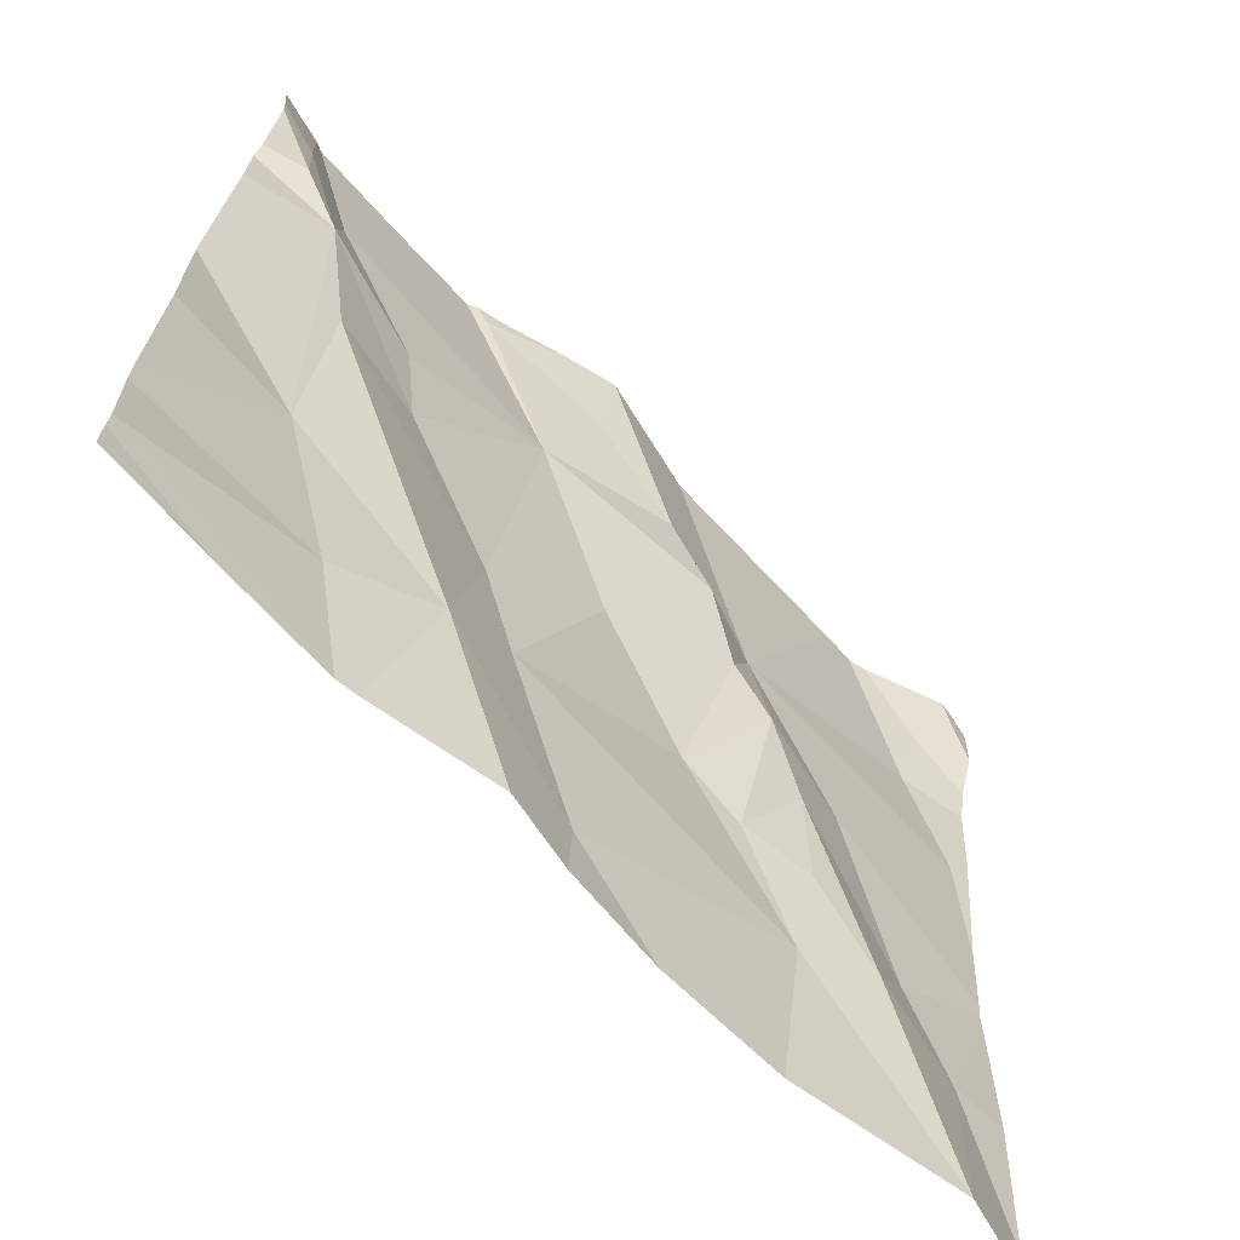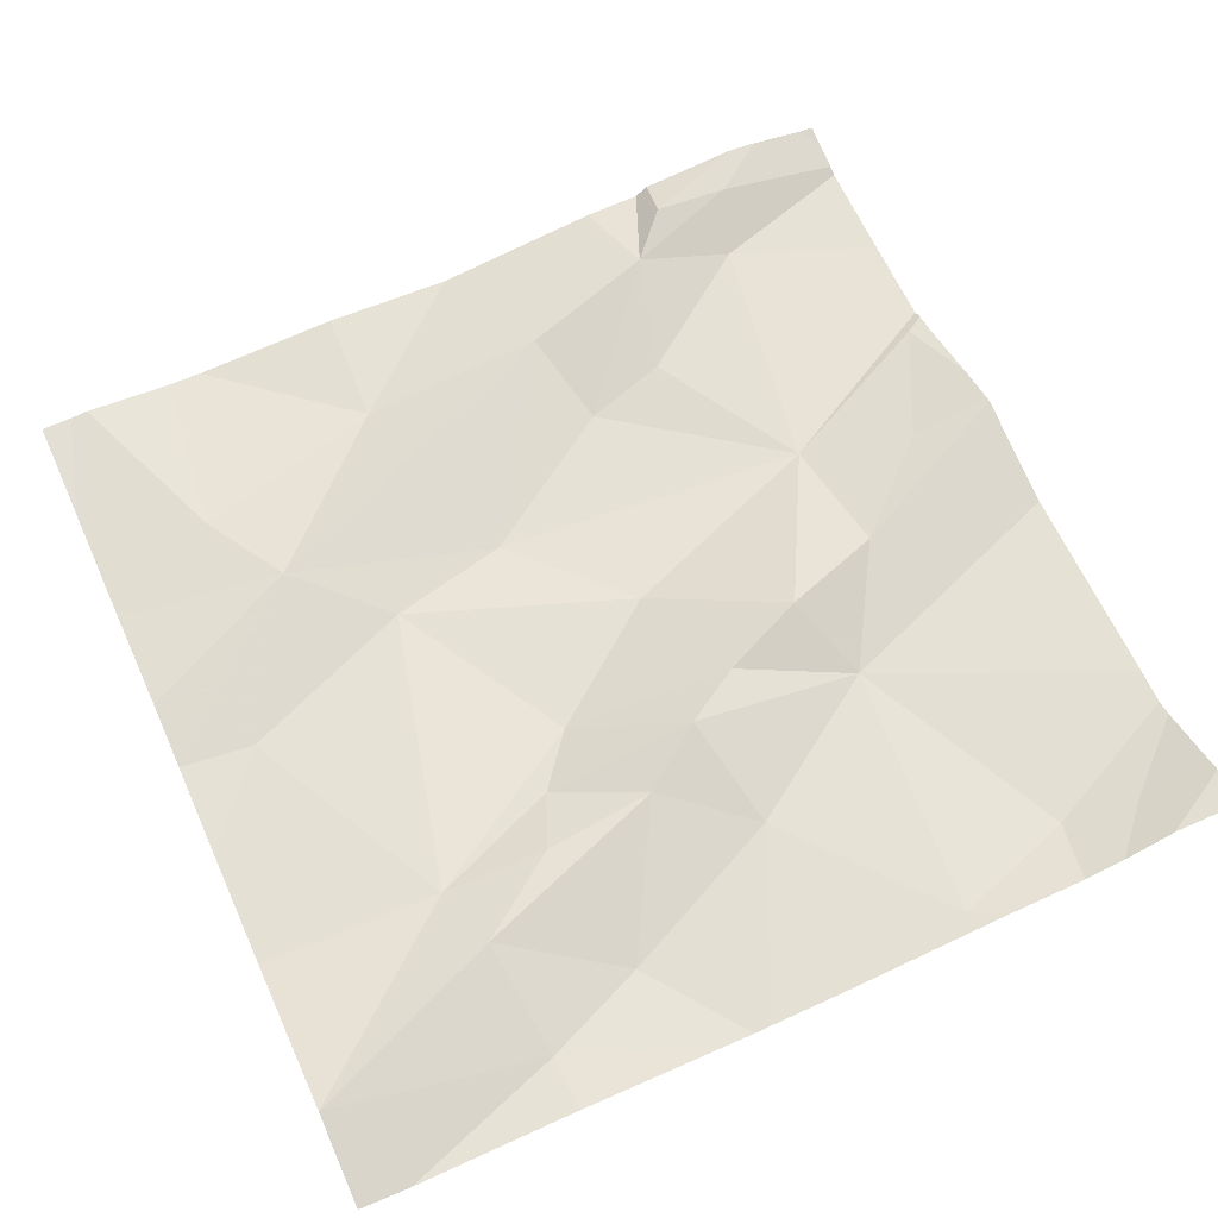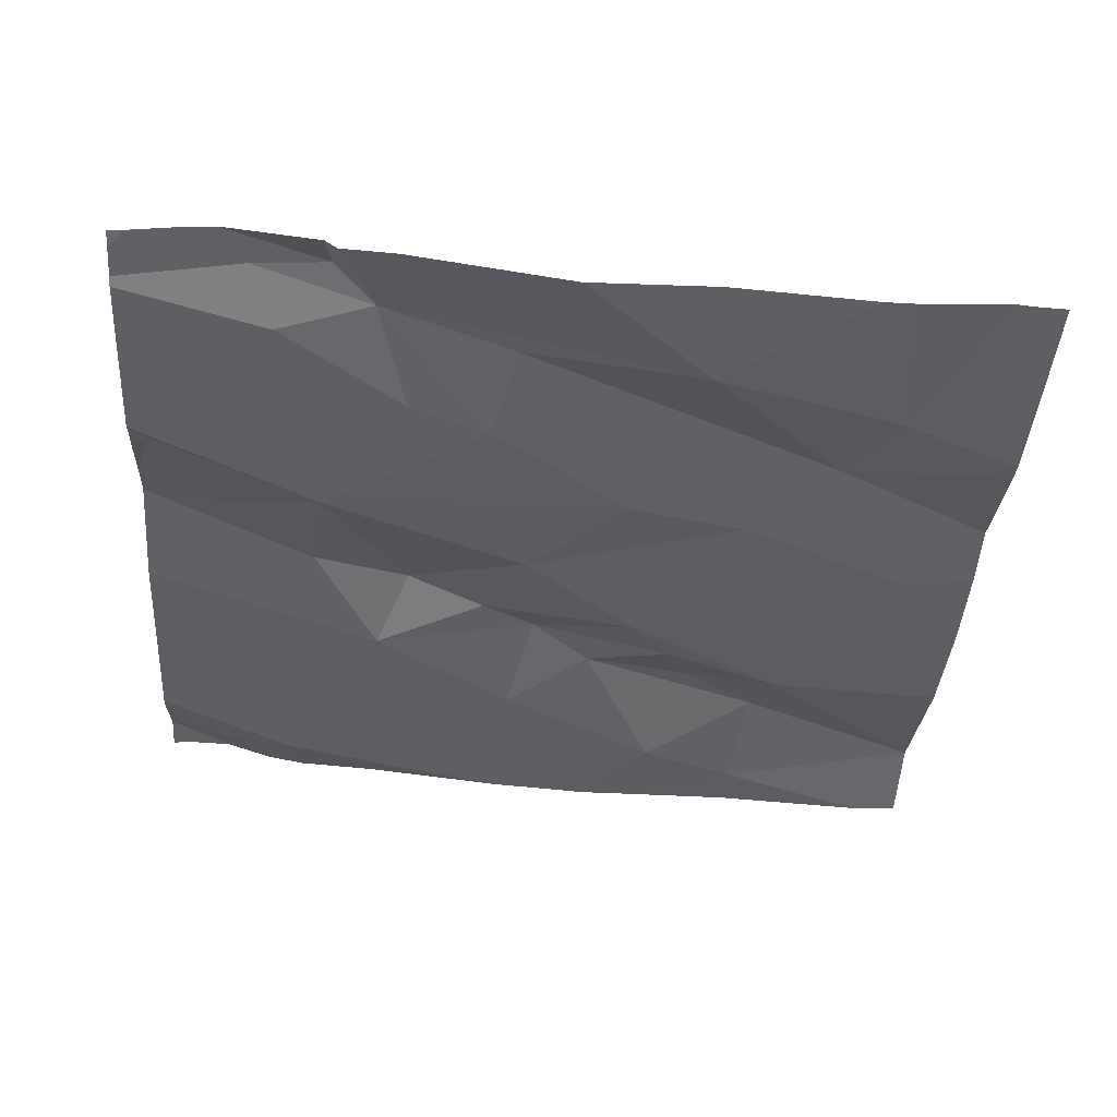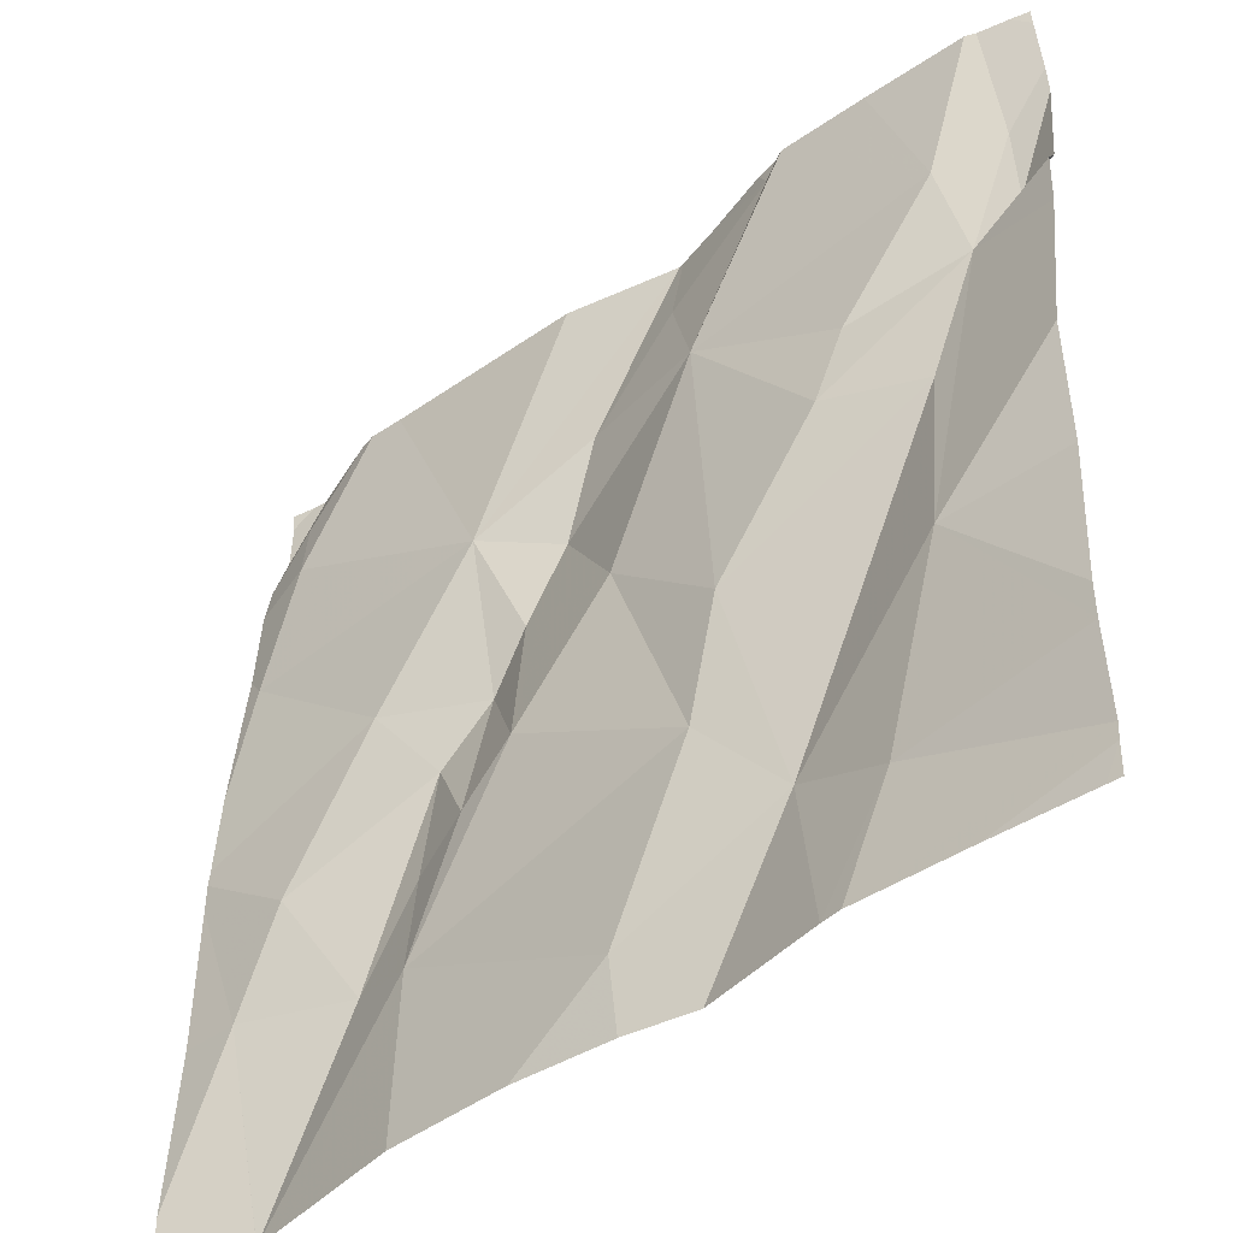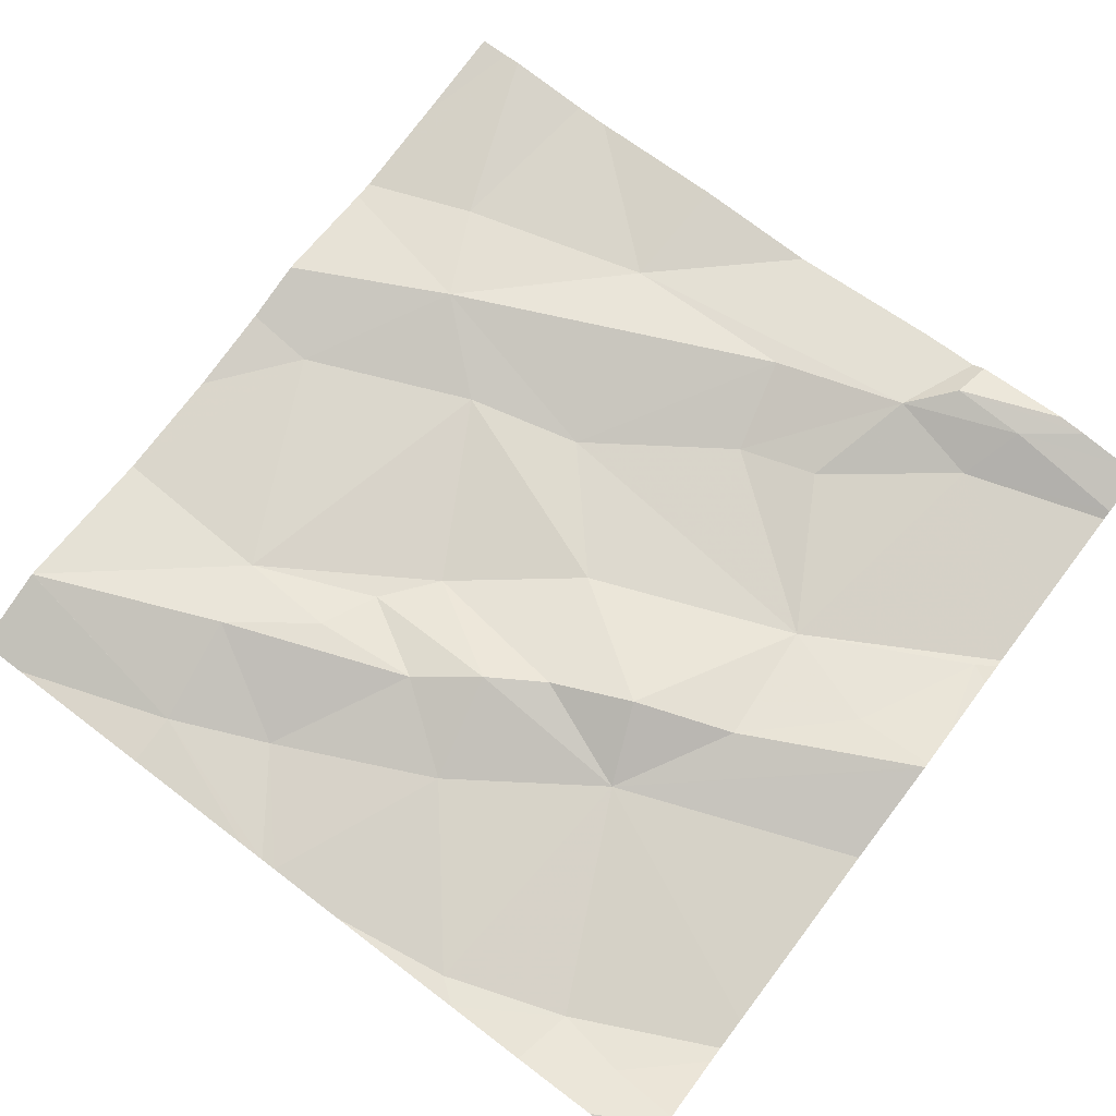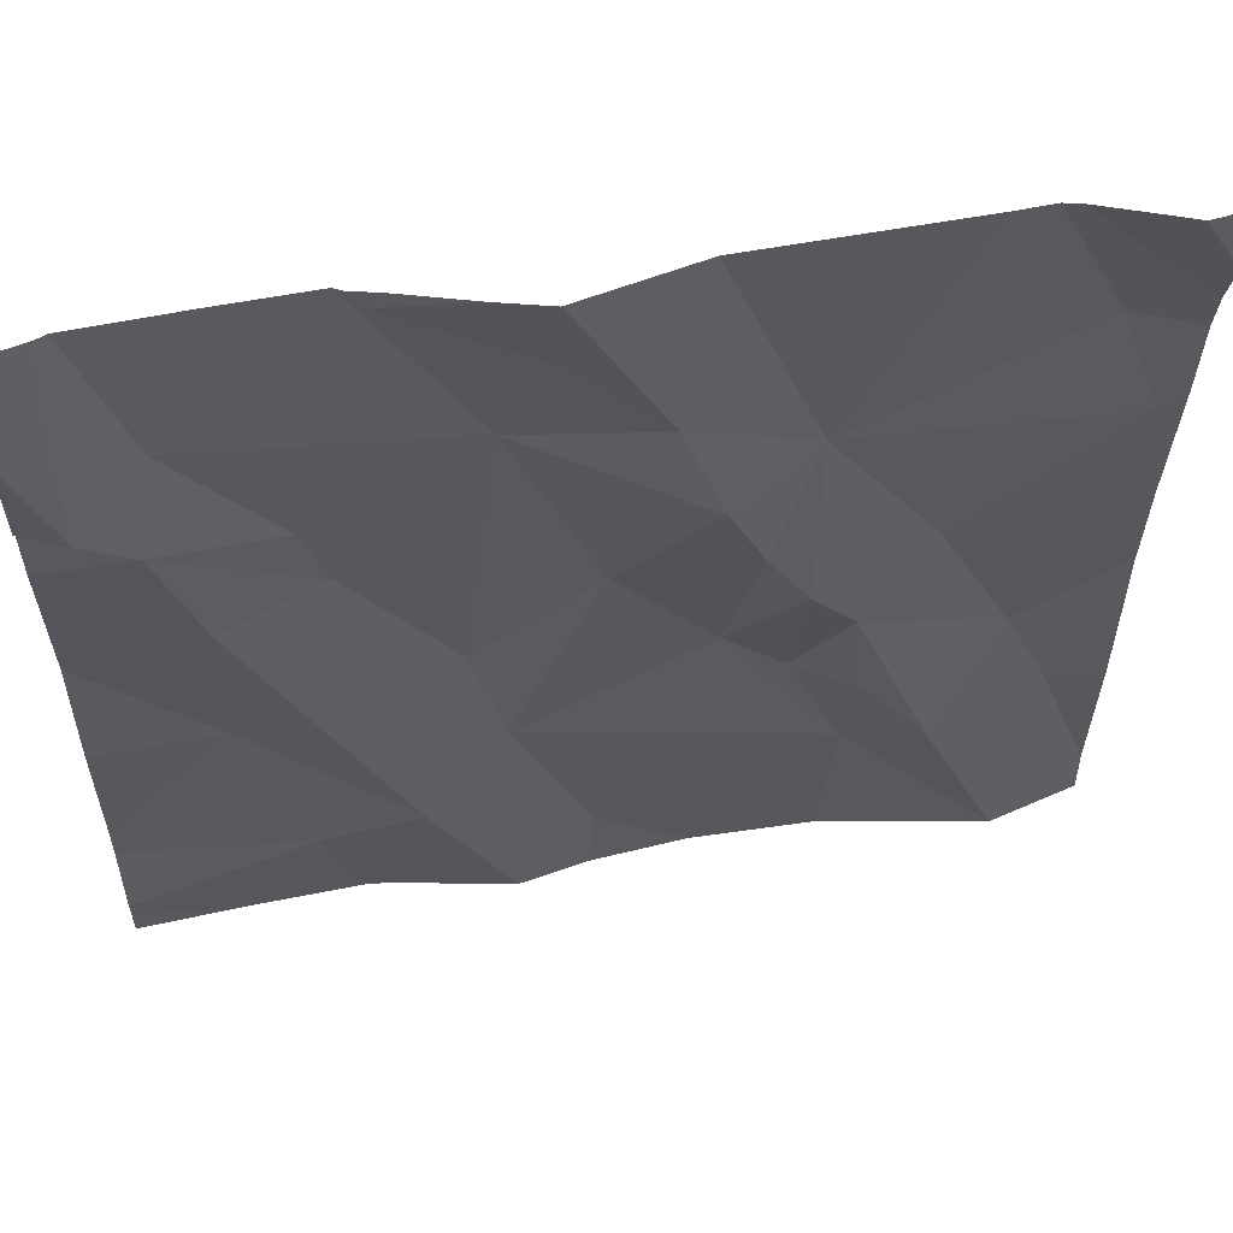
<metadata>
{"format":"obj","ext":"obj","renderer":"f3d","projection":"perspective","resolution":1024,"background":"white","views":[{"elev":-68.2,"azim":-44.1,"up":"+Y"},{"elev":60.6,"azim":65.7,"up":"+Z"},{"elev":-35.8,"azim":-93.8,"up":"+Z"},{"elev":-44.5,"azim":-137.9,"up":"+Y"},{"elev":75.0,"azim":127.2,"up":"+Z"},{"elev":56.4,"azim":-8.3,"up":"+Y"}]}
</metadata>
<code>
v -104.1 278.2 500.9
v -104.1 277.9 500.9
v -104.1 278 500.9
v -104.1 278.1 500.9
v -105 278.3 501
v -104.1 277.9 500.9
v -104.8 277.6 500.9
v -104.7 277.6 500.9
v -104.6 278.4 501
v -104.9 278.3 500.9
v -104.7 278.2 500.9
v -104.8 278.1 500.9
v -104.5 278.1 501
v -104.4 278 500.9
v -104.6 278 500.9
v -104.3 277.8 500.9
v -104.3 277.7 500.9
v -104.3 277.7 500.9
v -104.2 277.8 500.9
v -104.3 277.9 500.9
v -105 278.2 501
v -104.1 278.3 500.9
v -104.6 278.4 501
v -104.5 278.4 500.9
v -104.7 277.7 500.9
v -104.7 277.9 500.9
v -104.6 277.5 500.9
v -105 278.4 500.9
v -104.8 278 500.9
v -104.9 278.2 501
v -104.9 278 500.9
v -104.9 277.8 500.9
v -104.1 277.9 500.9
v -104.3 278 500.9
v -104.4 278.2 500.9
v -104.1 278.1 500.9
v -104.4 277.8 500.9
v -104.4 278 501
v -104.6 278.3 501
v -104.5 278.2 501
v -104.5 277.8 500.9
v -104.7 278.4 500.9
v -104.1 278.3 500.9
v -104.8 278.4 500.9
v -104.7 277.5 500.9
v -104.8 277.5 500.9
v -104.9 277.5 500.9
v -104.2 277.5 500.9
v -104.1 277.7 500.9
v -104.3 277.5 500.9
v -105 278.4 500.9
v -104.8 277.5 500.9
v -104.1 278.3 500.9
v -104.6 277.5 500.9
v -105 278.4 501
v -105 278.3 501
v -105 278.2 501
v -105 278.3 501
v -105 277.5 500.9
v -105 277.6 500.9
v -105 278.2 501
v -105 277.8 500.9
v -105 277.7 500.9
v -105 278.1 500.9
v -105 277.5 500.9
v -105 278 500.9
v -104.9 278.4 500.9
v -104.1 278.3 501
v -104.1 278.4 501
v -104.1 277.5 500.9
v -104.1 277.5 500.9
v -104.1 278.4 501
v -104.1 278.3 500.9
v -104.1 277.7 500.9
v -104.2 277.5 500.9
v -104.5 277.5 500.9
v -104.2 277.5 500.9
v -104.9 277.5 500.9
v -105 277.5 500.9
v -105 277.5 500.9
v -104.2 277.5 500.9
v -104.1 277.5 500.9
v -104.1 277.5 500.9
v -104.6 278.4 501
v -104.8 278.4 500.9
v -104.7 278.4 500.9
v -104.3 278.4 500.9
v -104.2 278.4 500.9
v -104.7 278.4 501
v -104.1 278.4 501
v -104.2 278.4 500.9
v -104.1 278.4 501
v -105 278.4 501
v -105 278.4 501
v -104.1 278.4 501
f 55 5 51
f 52 7 46
f 11 10 12
f 14 13 15
f 17 16 18
f 17 19 20
f 77 49 75
f 8 25 26
f 54 8 45
f 11 15 13
f 29 12 30
f 26 15 11
f 31 29 30
f 31 32 8
f 86 42 89
f 21 5 56
f 72 69 90
f 30 21 57
f 35 34 36
f 37 20 38
f 10 11 44
f 53 68 72
f 51 10 28
f 39 40 9
f 20 37 16
f 32 7 8
f 14 41 38
f 21 30 5
f 29 26 11
f 76 27 54
f 32 31 30
f 30 10 5
f 12 29 11
f 26 31 8
f 41 14 15
f 13 40 11
f 29 31 26
f 42 11 39
f 9 35 84
f 60 32 63
f 46 59 78
f 87 43 88
f 11 40 39
f 25 27 18
f 25 18 41
f 17 18 48
f 50 27 76
f 16 17 20
f 6 49 74
f 41 37 38
f 8 27 25
f 41 15 25
f 15 26 25
f 44 42 85
f 42 39 23
f 35 13 14
f 37 41 18
f 13 35 40
f 18 16 37
f 85 42 86
f 34 35 38
f 14 38 35
f 20 34 38
f 32 30 64
f 30 12 10
f 84 35 24
f 3 34 2
f 43 36 1
f 33 49 6
f 24 35 87
f 43 35 36
f 70 49 77
f 49 17 75
f 88 53 91
f 19 34 20
f 2 19 33
f 68 53 73
f 53 43 22
f 75 17 48
f 50 18 27
f 23 39 9
f 49 19 17
f 48 18 50
f 56 5 55
f 47 65 79
f 57 21 58
f 33 19 49
f 9 40 35
f 58 21 56
f 59 7 60
f 22 43 1
f 2 34 19
f 60 7 32
f 45 8 52
f 61 30 57
f 3 36 34
f 62 32 66
f 63 32 62
f 4 36 3
f 64 30 61
f 28 10 67
f 59 65 47
f 54 27 8
f 1 36 4
f 66 32 64
f 71 49 70
f 46 7 59
f 67 10 44
f 44 11 42
f 73 53 22
f 74 49 71
f 52 8 7
f 78 59 47
f 51 5 10
f 79 65 80
f 72 68 69
f 81 70 77
f 82 70 81
f 83 70 82
f 87 35 43
f 88 43 53
f 89 42 23
f 90 69 95
f 91 53 92
f 92 53 72
f 93 55 51
f 94 55 93

</code>
